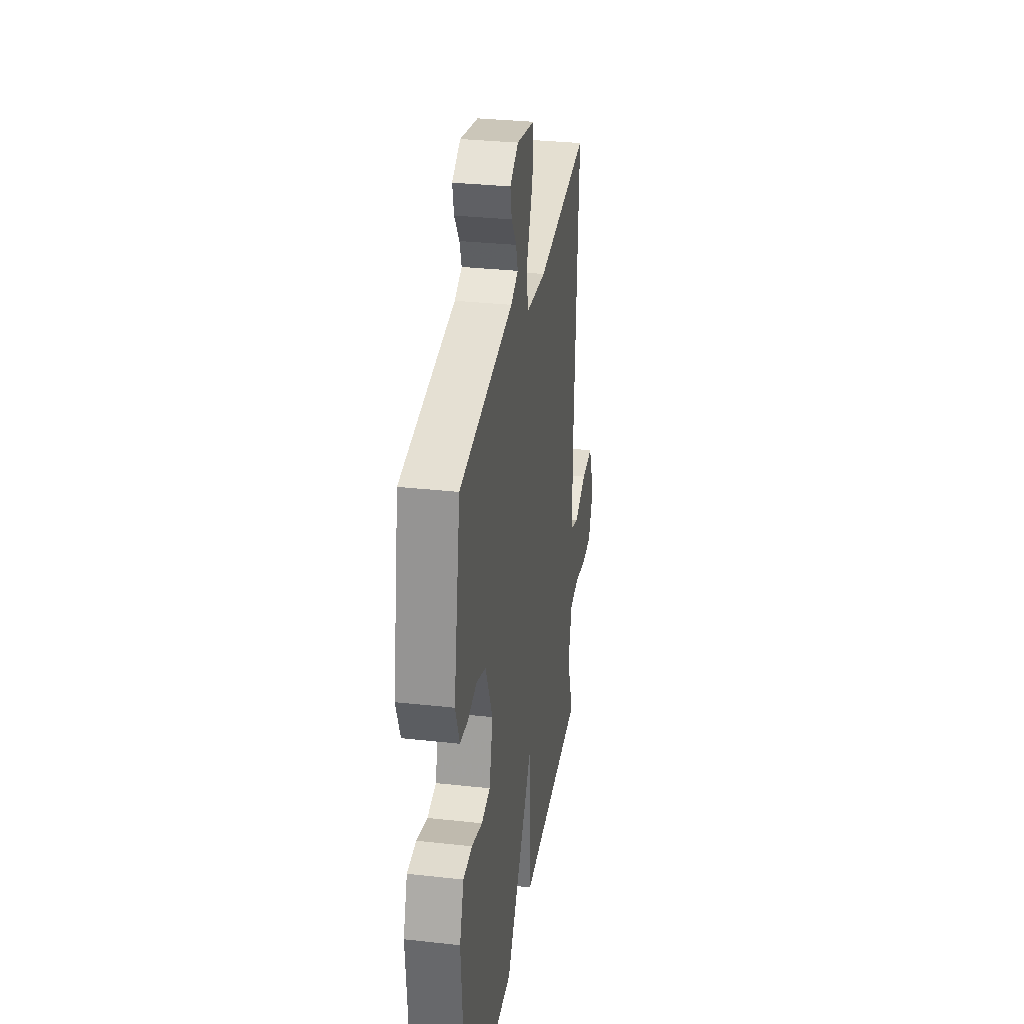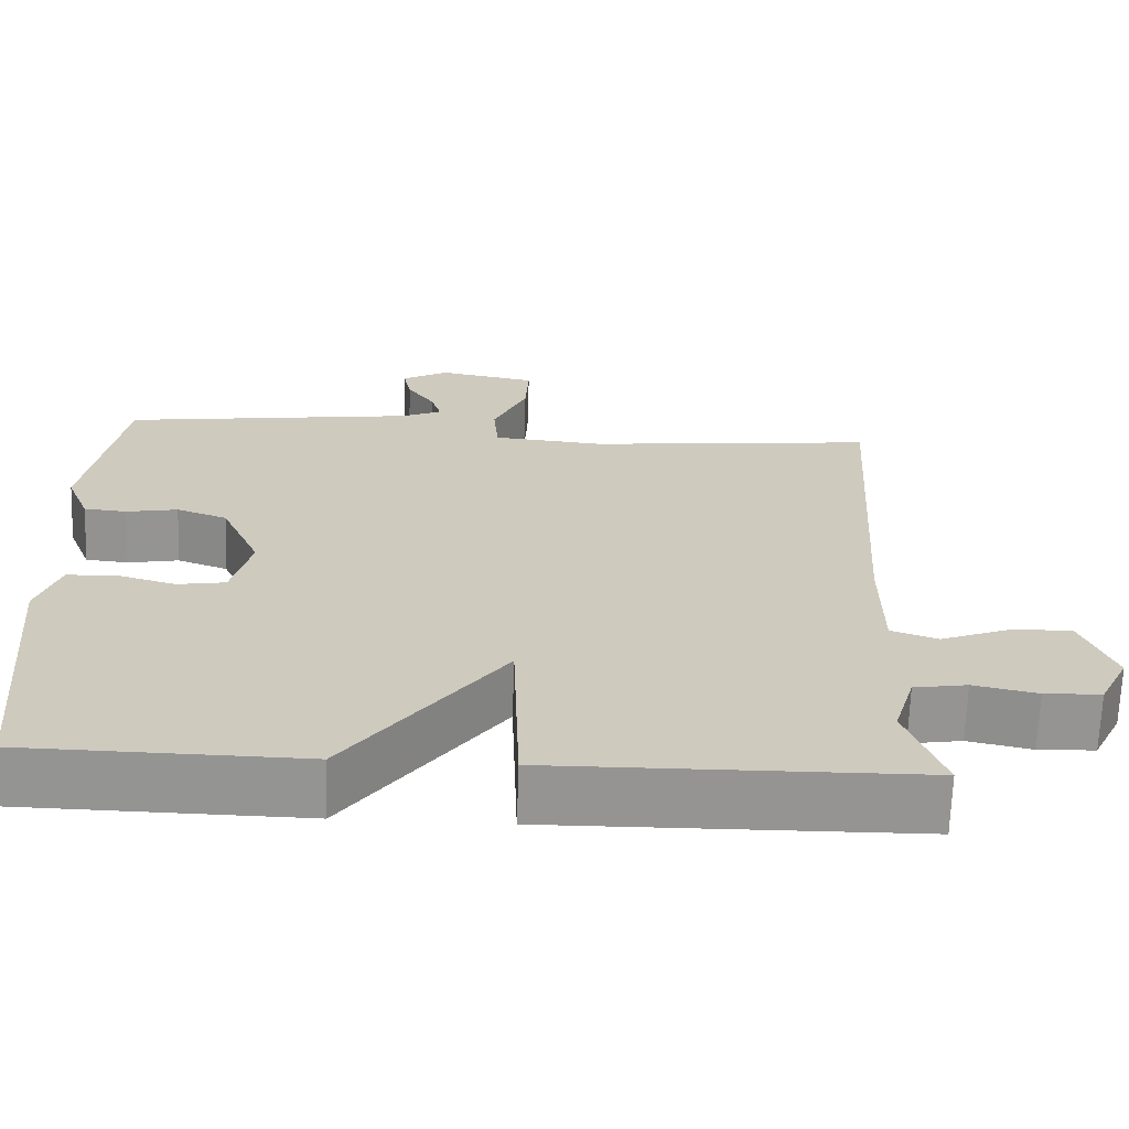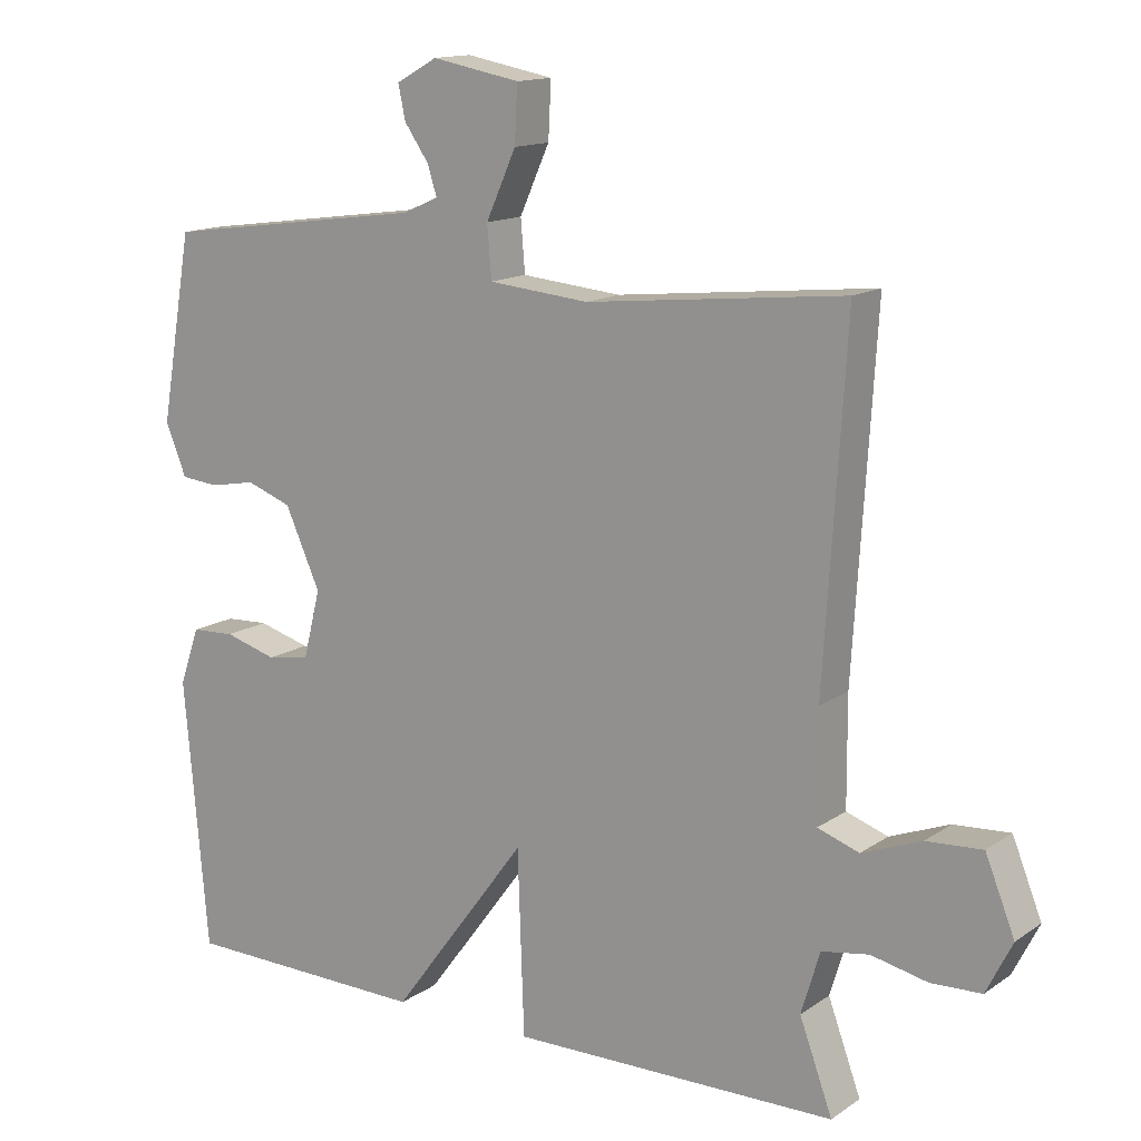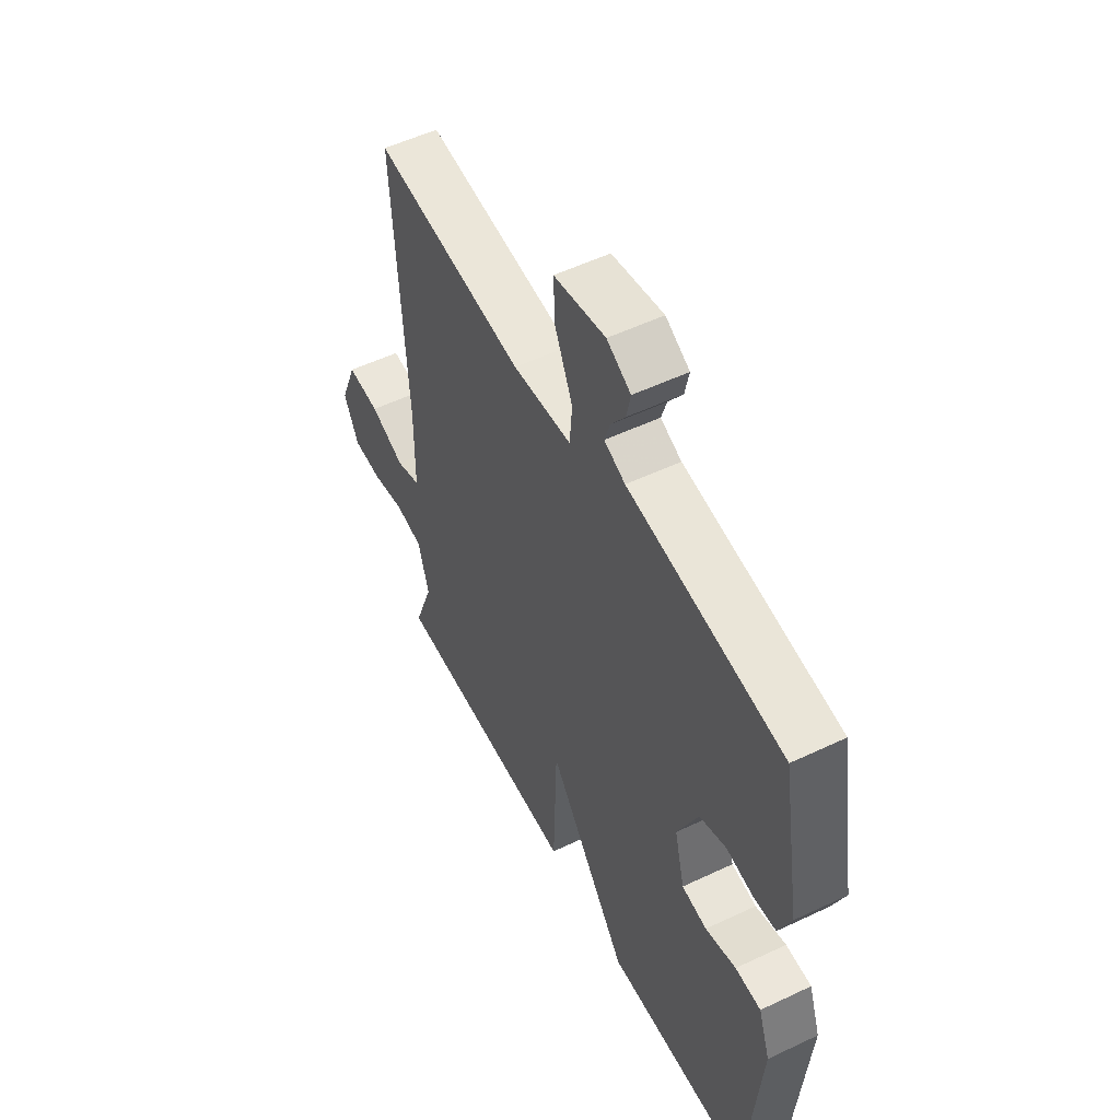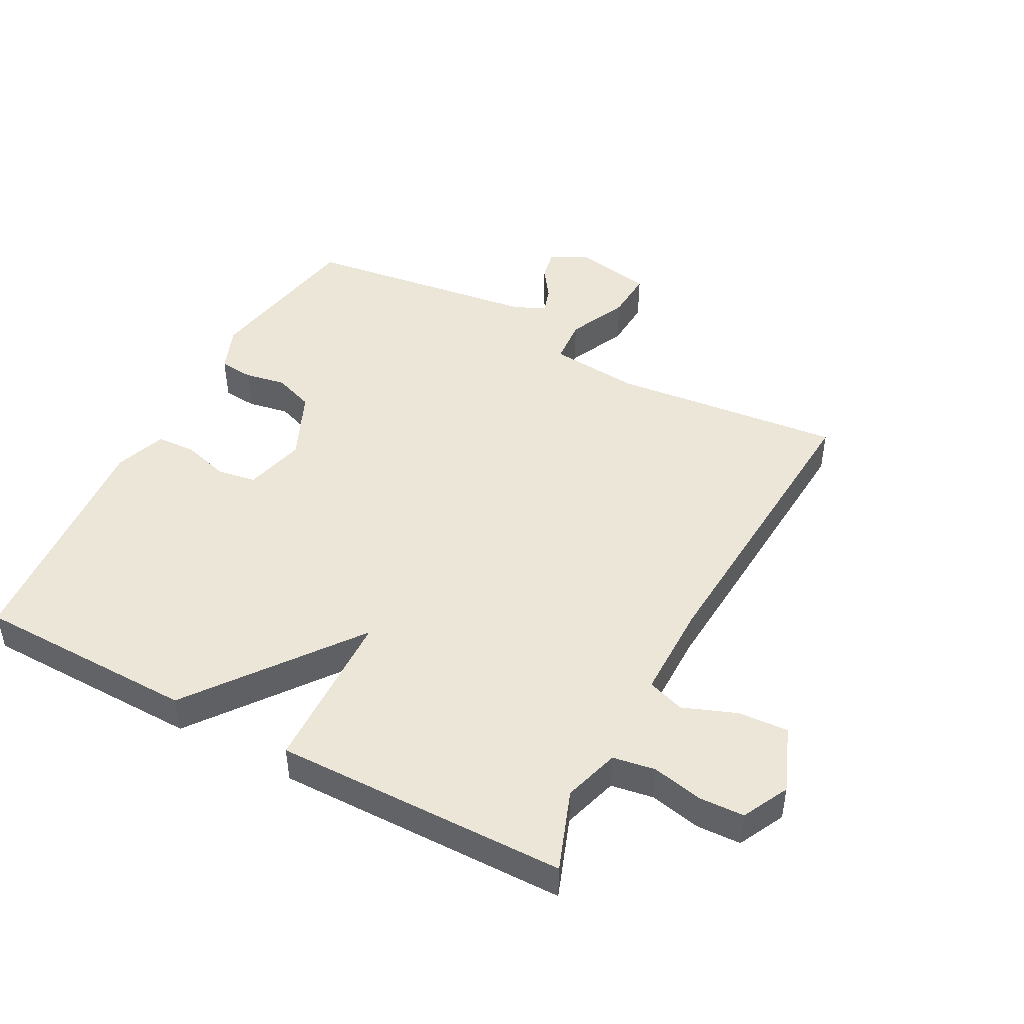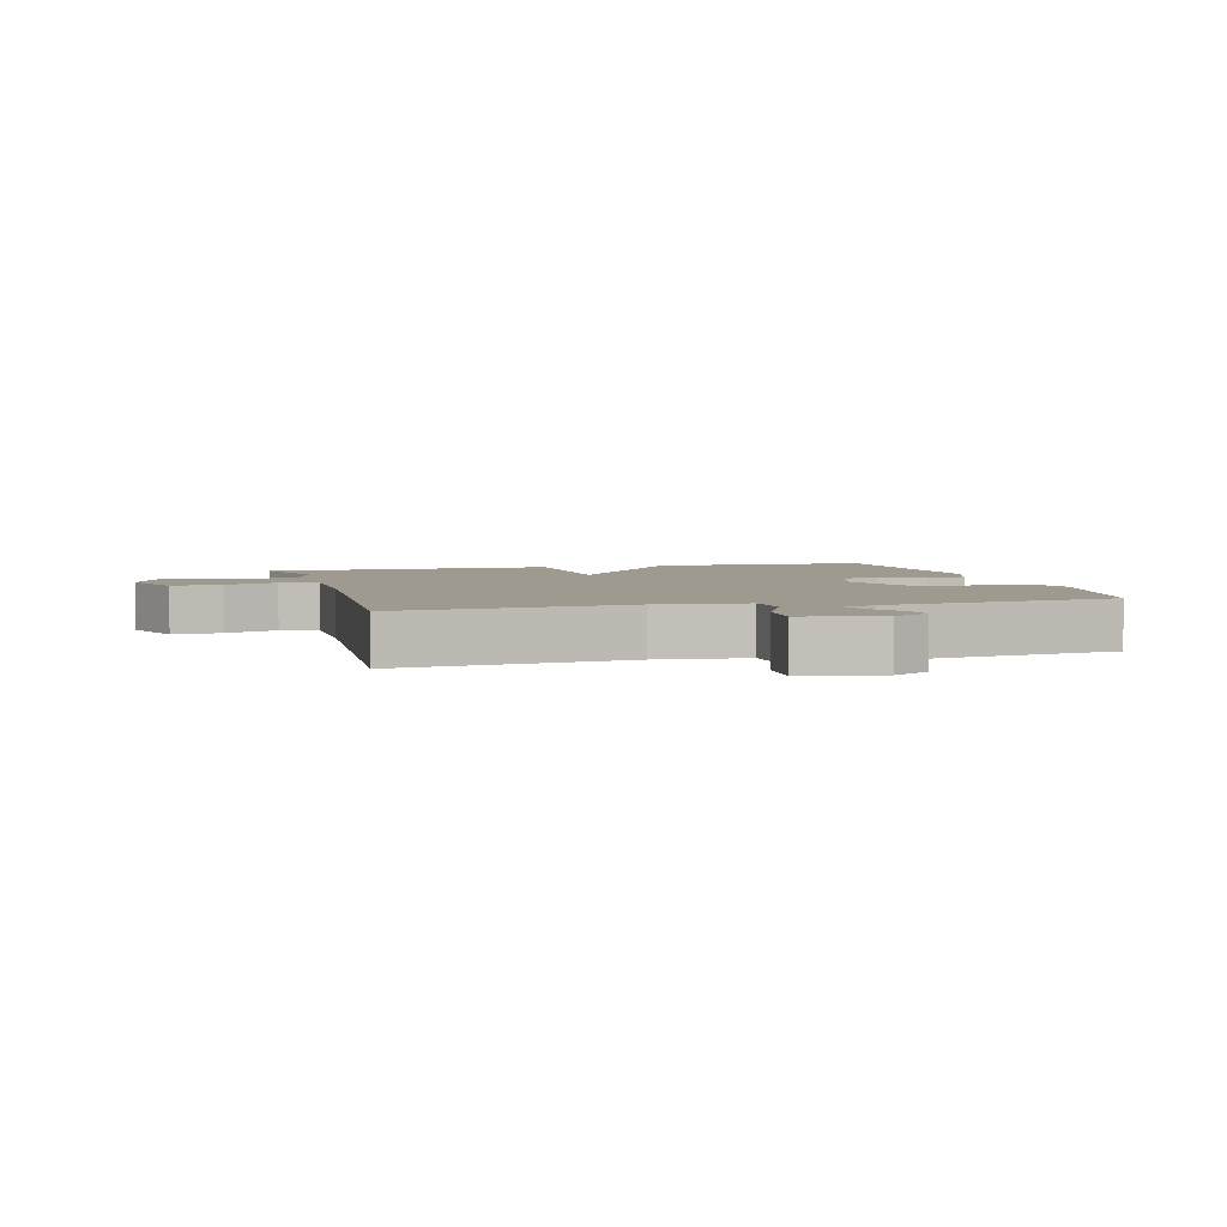
<metadata>
{"format":"obj","ext":"obj","renderer":"f3d","projection":"perspective","resolution":1024,"background":"white","views":[{"elev":31.1,"azim":99.0,"up":"+Z"},{"elev":-67.1,"azim":178.1,"up":"+Z"},{"elev":14.1,"azim":-145.3,"up":"+Z"},{"elev":53.5,"azim":63.1,"up":"+Z"},{"elev":46.2,"azim":-151.8,"up":"+Y"},{"elev":3.9,"azim":-14.9,"up":"+Y"}]}
</metadata>
<code>
v -0.5 0.07 -0.5
v -0.454 0.07 -0.375
v -0.48 0.07 -0.288
v -0.546 0.07 -0.277
v -0.625 0.07 -0.294
v -0.695 0.07 -0.291
v -0.731 0.07 -0.219
v -0.69 0.07 -0.117
v -0.612 0.07 -0.122
v -0.529 0.07 -0.154
v -0.471 0.07 -0.134
v -0.47 0.07 0.016
v -0.5 0.07 0.5
v -0.14 0.07 0.462
v 0 0.07 0.475
v 0.006 0.07 0.547
v -0.036 0.07 0.64
v -0.04 0.07 0.718
v 0.083 0.07 0.741
v 0.14 0.07 0.709
v 0.13 0.07 0.662
v 0.096 0.07 0.613
v 0.083 0.07 0.572
v 0.133 0.07 0.55
v 0.5 0.07 0.5
v 0.545 0.07 0.24
v 0.516 0.07 0.168
v 0.463 0.07 0.163
v 0.399 0.07 0.175
v 0.336 0.07 0.152
v 0.287 0.07 0.043
v 0.311 0.07 -0.052
v 0.371 0.07 -0.062
v 0.444 0.07 -0.041
v 0.505 0.07 -0.044
v 0.533 0.07 -0.124
v 0.5 0.07 -0.5
v 0.156 0.07 -0.506
v -0.035 0.07 -0.249
v -0.044 0.07 -0.506
v -0.5 0 -0.5
v -0.454 0 -0.375
v -0.48 0 -0.288
v -0.546 0 -0.277
v -0.625 0 -0.294
v -0.695 0 -0.291
v -0.731 0 -0.219
v -0.69 0 -0.117
v -0.612 0 -0.122
v -0.529 0 -0.154
v -0.471 0 -0.134
v -0.47 0 0.016
v -0.5 0 0.5
v -0.14 0 0.462
v 0 0 0.475
v 0.006 0 0.547
v -0.036 0 0.64
v -0.04 0 0.718
v 0.083 0 0.741
v 0.14 0 0.709
v 0.13 0 0.662
v 0.096 0 0.613
v 0.083 0 0.572
v 0.133 0 0.55
v 0.5 0 0.5
v 0.545 0 0.24
v 0.516 0 0.168
v 0.463 0 0.163
v 0.399 0 0.175
v 0.336 0 0.152
v 0.287 0 0.043
v 0.311 0 -0.052
v 0.371 0 -0.062
v 0.444 0 -0.041
v 0.505 0 -0.044
v 0.533 0 -0.124
v 0.5 0 -0.5
v 0.156 0 -0.506
v -0.035 0 -0.249
v -0.044 0 -0.506
f 39 40 1 2
f 37 38 39
f 36 37 39
f 35 36 39
f 34 35 39
f 33 34 39
f 39 2 3
f 33 39 3
f 32 33 3
f 31 32 3 4
f 4 5 6
f 31 4 6
f 30 31 6
f 27 28 29
f 26 27 29
f 25 26 29
f 24 25 29
f 23 24 29 30
f 20 21 22
f 19 20 22
f 18 19 22
f 17 18 22
f 16 17 22
f 15 16 22 23
f 12 13 14
f 11 12 14 15
f 8 9 10
f 7 8 10
f 6 7 10
f 6 10 11
f 30 6 11
f 11 15 23 30
f 42 41 80 79
f 79 78 77
f 79 77 76
f 79 76 75
f 79 75 74
f 79 74 73
f 43 42 79
f 43 79 73
f 43 73 72
f 44 43 72 71
f 46 45 44
f 46 44 71
f 46 71 70
f 69 68 67
f 69 67 66
f 69 66 65
f 69 65 64
f 70 69 64 63
f 62 61 60
f 62 60 59
f 62 59 58
f 62 58 57
f 62 57 56
f 63 62 56 55
f 54 53 52
f 55 54 52 51
f 50 49 48
f 50 48 47
f 50 47 46
f 51 50 46
f 51 46 70
f 70 63 55 51
f 1 41 42 2
f 2 42 43 3
f 3 43 44 4
f 4 44 45 5
f 5 45 46 6
f 6 46 47 7
f 7 47 48 8
f 8 48 49 9
f 9 49 50 10
f 10 50 51 11
f 11 51 52 12
f 12 52 53 13
f 13 53 54 14
f 14 54 55 15
f 15 55 56 16
f 16 56 57 17
f 17 57 58 18
f 18 58 59 19
f 19 59 60 20
f 20 60 61 21
f 21 61 62 22
f 22 62 63 23
f 23 63 64 24
f 24 64 65 25
f 25 65 66 26
f 26 66 67 27
f 27 67 68 28
f 28 68 69 29
f 29 69 70 30
f 30 70 71 31
f 31 71 72 32
f 32 72 73 33
f 33 73 74 34
f 34 74 75 35
f 35 75 76 36
f 36 76 77 37
f 37 77 78 38
f 38 78 79 39
f 39 79 80 40
f 40 80 41 1

</code>
